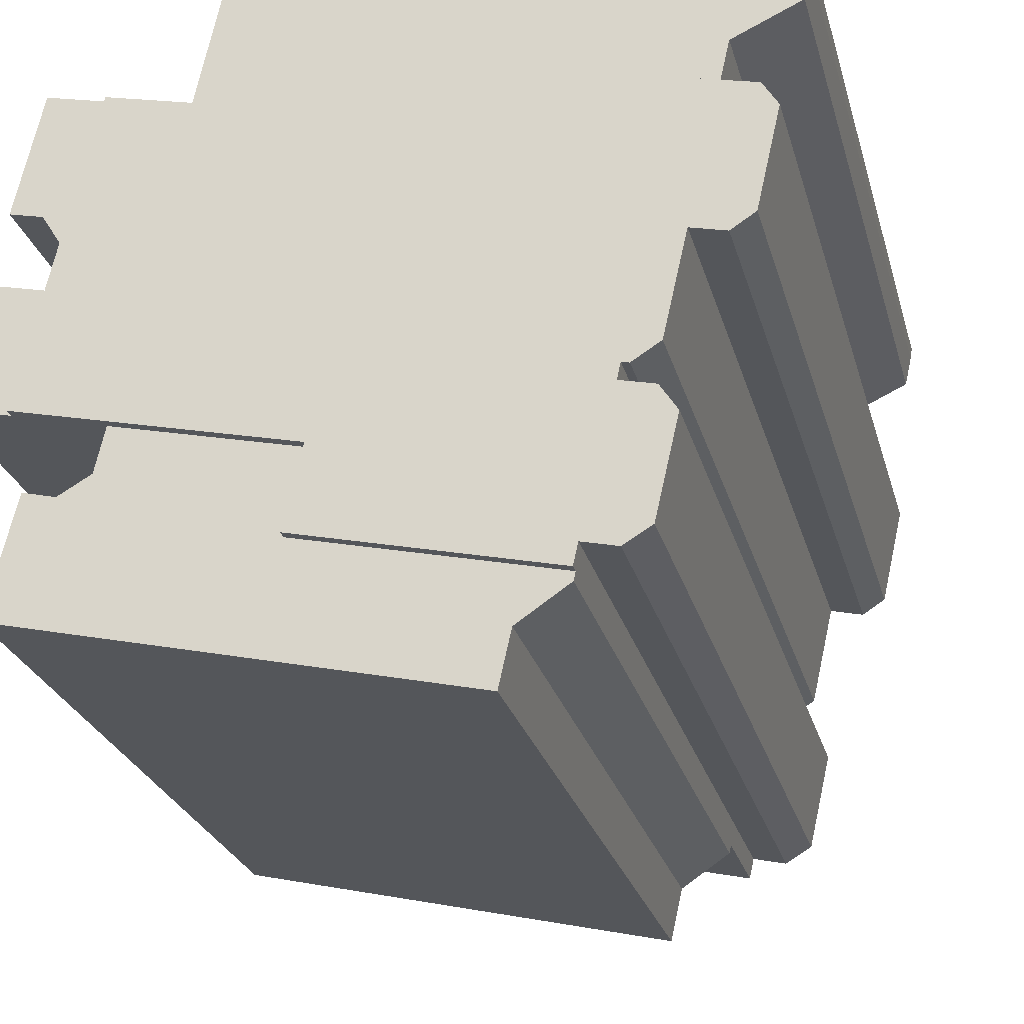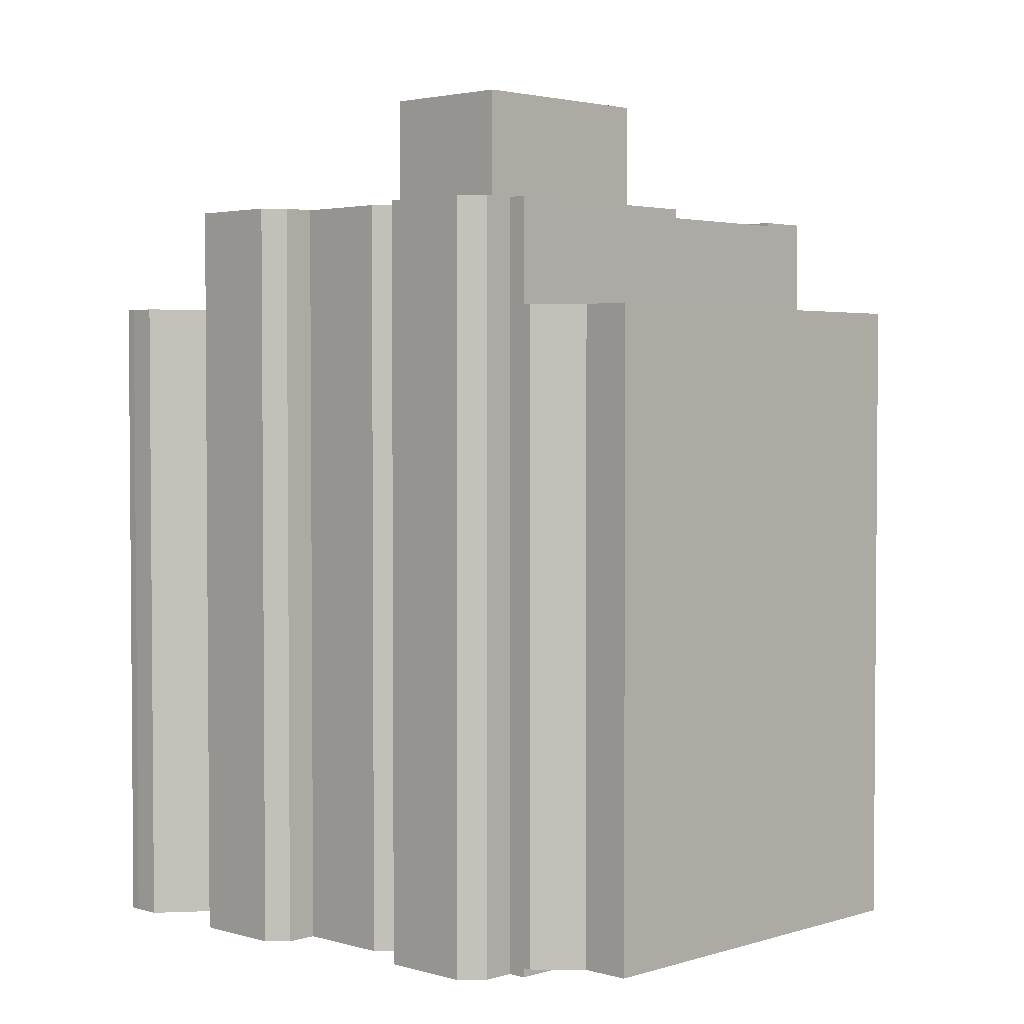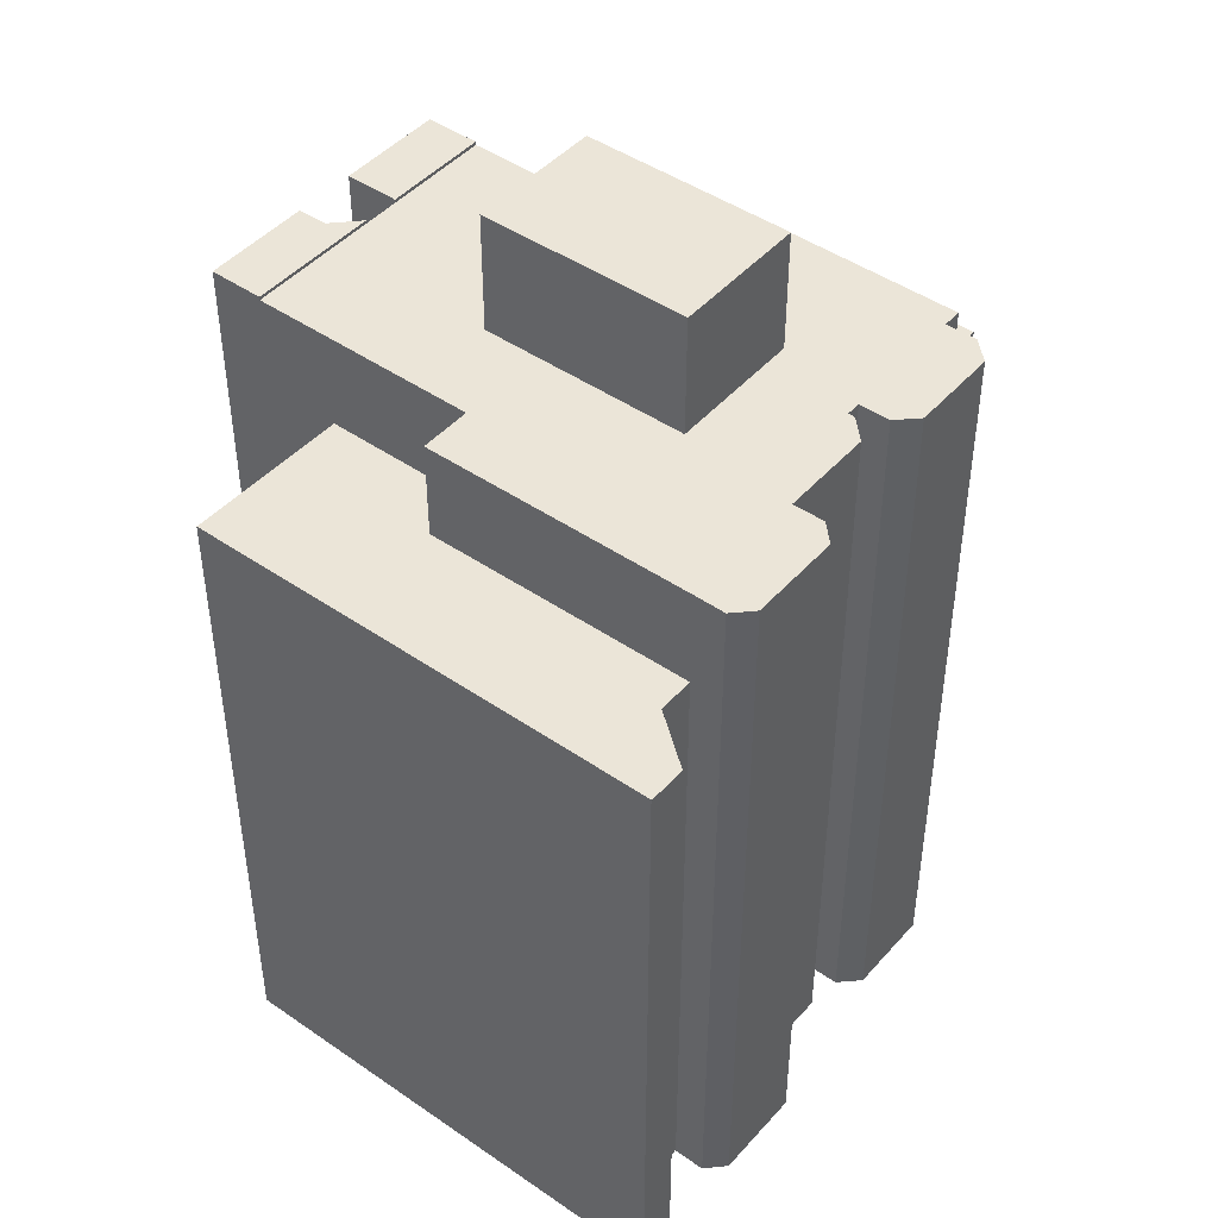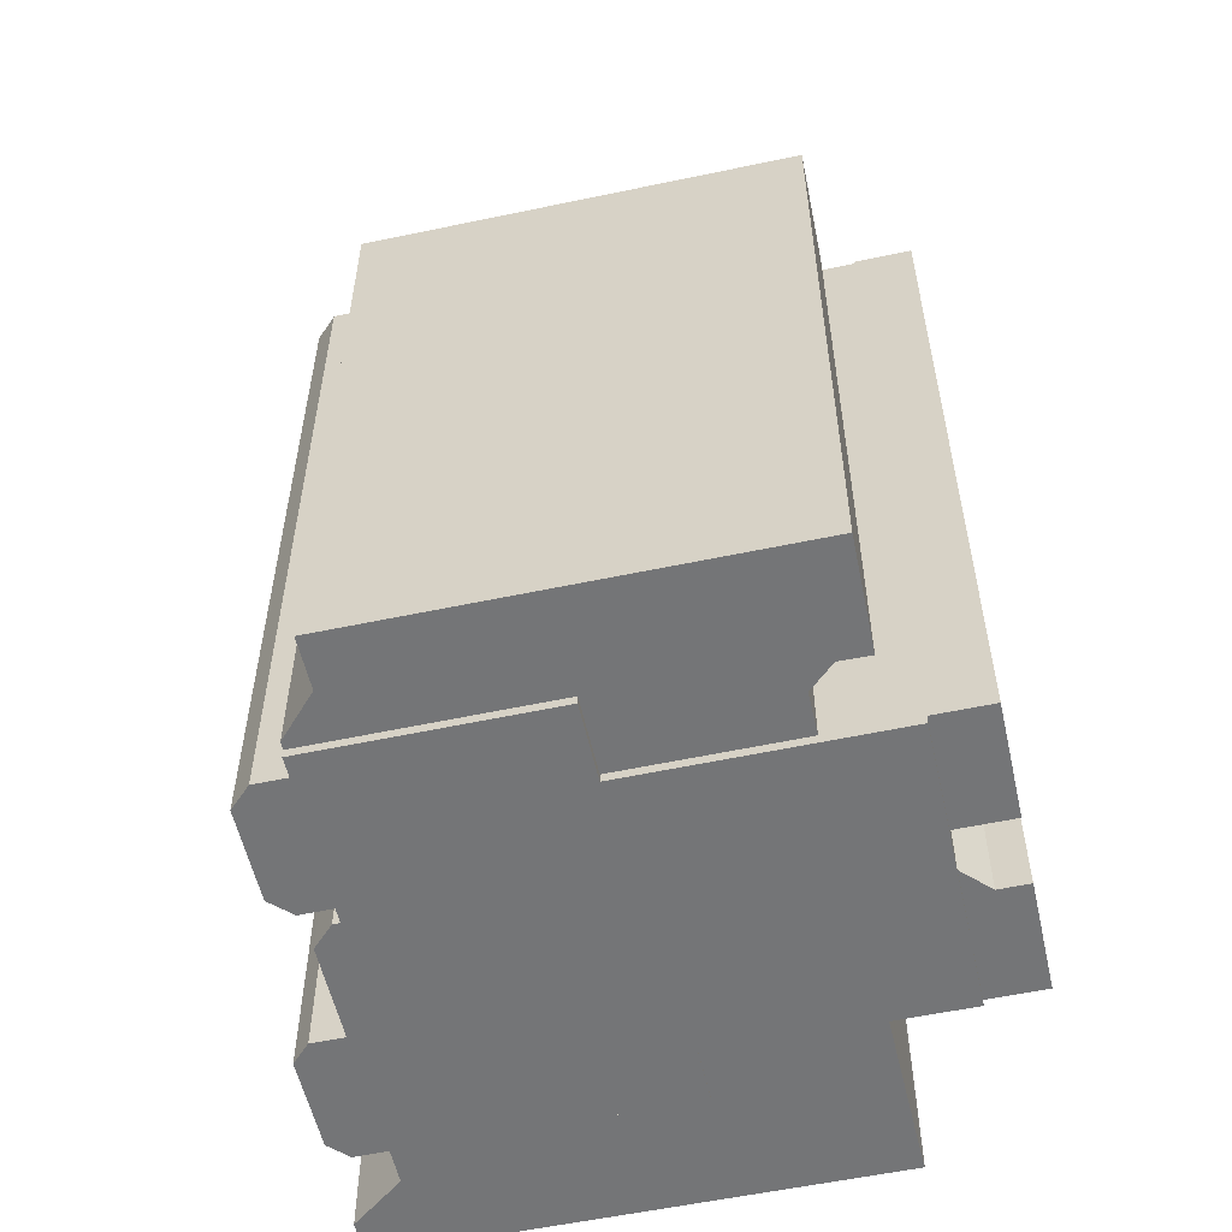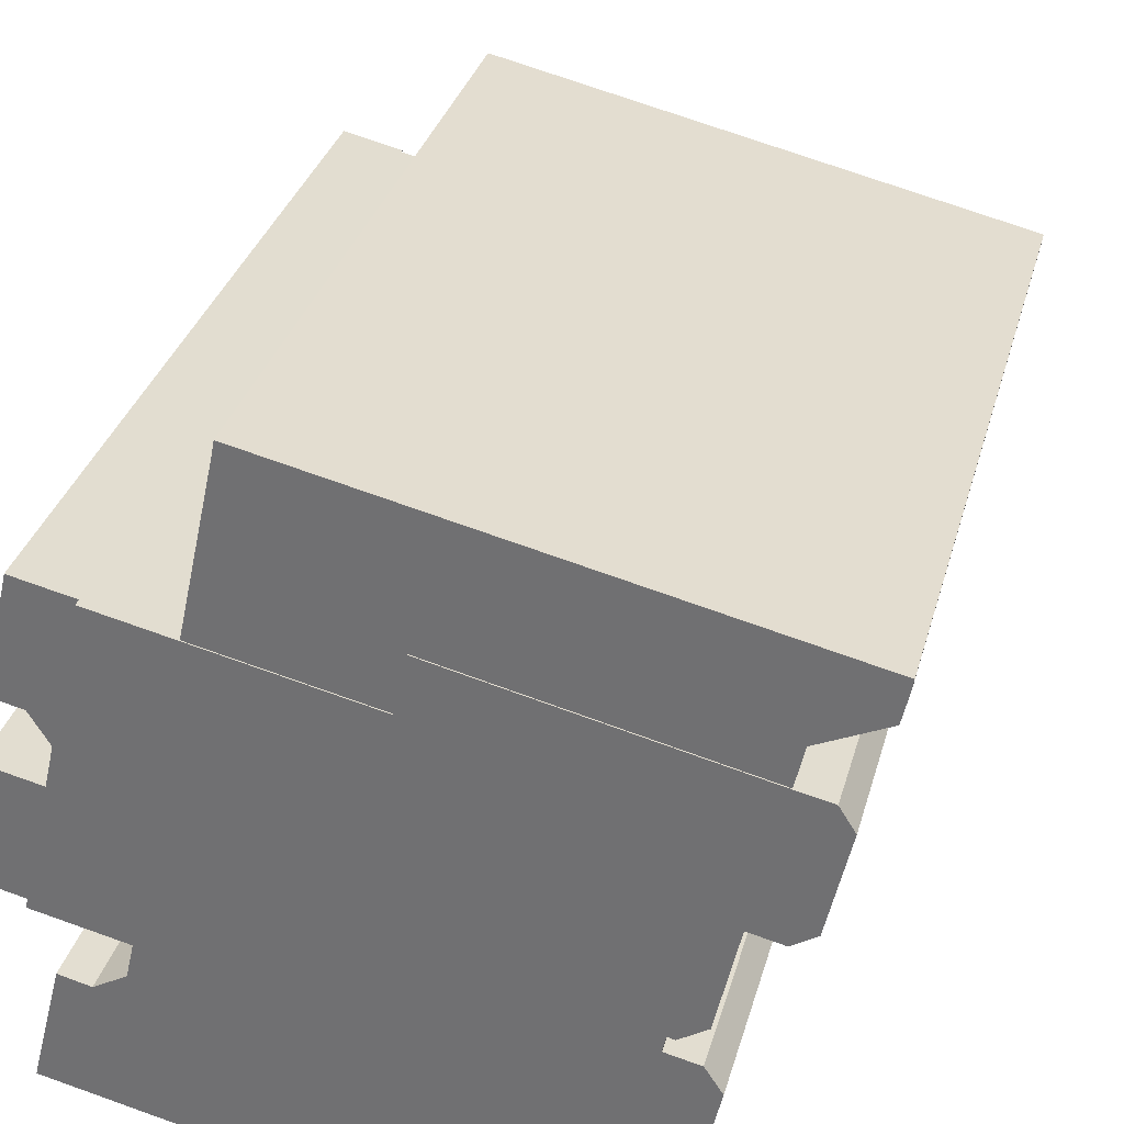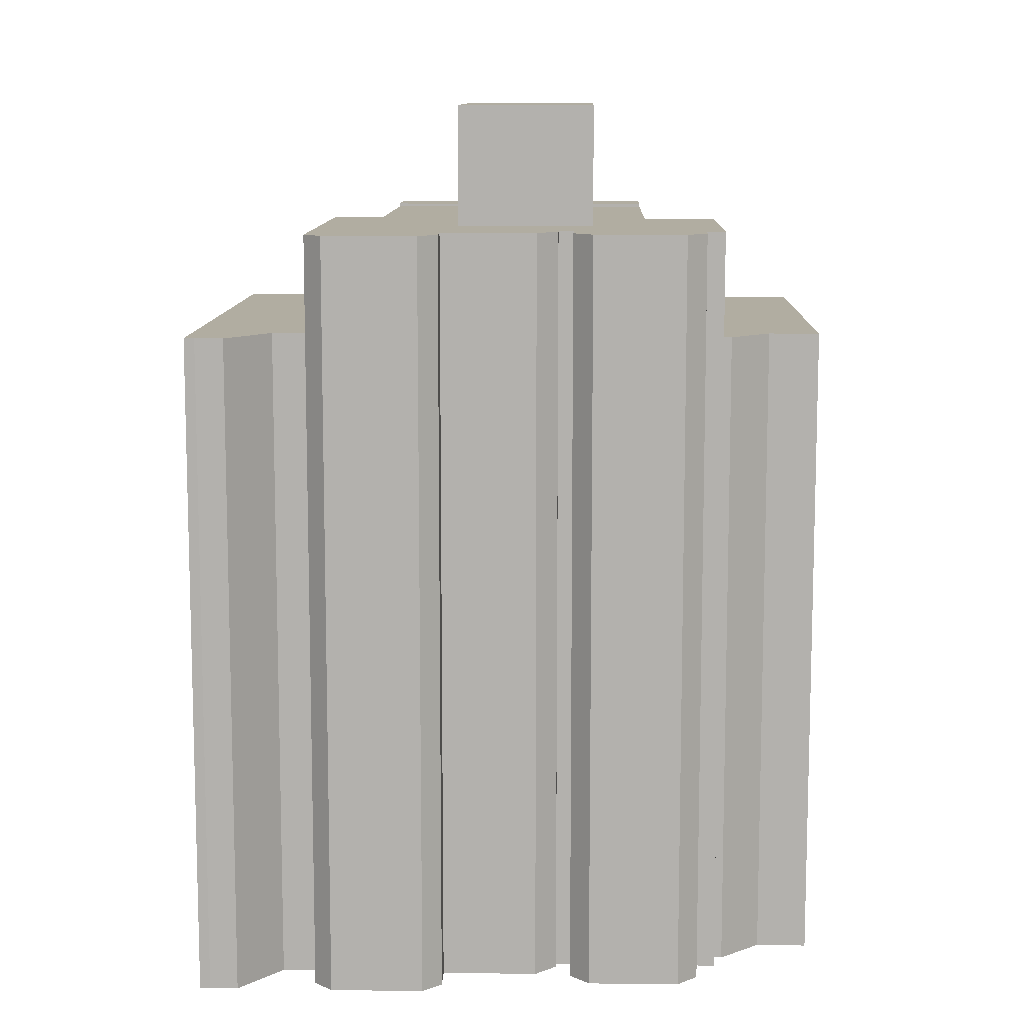
<metadata>
{"format":"obj","ext":"obj","renderer":"f3d","projection":"perspective","resolution":1024,"background":"white","views":[{"elev":-24.8,"azim":13.9,"up":"+Z"},{"elev":2.8,"azim":146.9,"up":"+Y"},{"elev":45.6,"azim":51.5,"up":"+Y"},{"elev":-56.4,"azim":-154.5,"up":"+Y"},{"elev":32.3,"azim":14.6,"up":"+Z"},{"elev":10.4,"azim":104.7,"up":"+Y"}]}
</metadata>
<code>
v  10.67 23.86 -0.8781
v  5.874 23.86 4.102
v  11.53 23.86 2.785
v  5.046 23.86 0.4323
v  12.2 17.69 -5.089
v  6.199 17.69 -3.5
v  12.24 17.69 -4.885
v  10.96 17.69 -5.924
v  10.67 17.69 -7.254
v  -0.3342 17.69 -4.706
v  1.946 17.69 -1.584
v  2.194 17.69 -0.5032
v  1.16 17.69 -2.038
v  0.3785 17.69 -1.844
v  6.651 17.69 -1.525
v  3.783 17.85 7.103
v  8.251 17.85 7.545
v  7.933 17.85 6.153
v  4.027 17.85 8.237
v  4.078 17.85 8.469
v  15.71 17.85 6.816
v  15.49 17.85 5.841
v  4.686 17.85 11.29
v  17.33 17.85 7.575
v  17.5 17.85 8.319
v  17.55 17.85 8.599
v  4.735 17.85 11.56
v  7.333 17.85 10.96
v  0.9091 20.63 3.951
v  0.2588 20.63 7.91
v  1.741 20.63 7.571
v  0.3858 20.63 4.798
v  -0.4123 20.63 4.981
v  0.0004452 20.63 -0.0006616
v  -0.8028 20.63 3.277
v  0.6763 20.63 2.938
v  -1.476 20.63 0.3378
v  6.199 20.53 -3.5
v  12.36 20.53 -4.364
v  12.24 20.53 -4.885
v  14.43 20.53 -1.739
v  14.02 20.53 -1.101
v  13.18 20.53 -0.9102
v  13.27 20.53 -0.5125
v  14.71 20.53 2.4
v  0.6763 20.53 2.938
v  7.933 20.53 6.153
v  0.0004432 20.53 -0.0006586
v  3.783 20.53 7.103
v  0.9091 20.53 3.951
v  1.741 20.53 7.571
v  2.201 20.53 7.466
v  15.56 20.53 2.202
v  16.71 20.53 5.052
v  16.15 20.53 2.585
v  6.652 20.53 -1.525
v  16.34 20.53 5.648
v  2.194 20.53 -0.5033
v  15.49 20.53 5.841
v  8.251 20.53 7.545
v  13.45 20.53 -0.555
v  14.13 20.53 -0.125
v  13.2 20.53 -4.559
v  13.88 20.53 -4.152
v  10.67 -0.25 -0.8773
v  5.046 20.53 0.4324
v  5.046 -0.25 0.4331
v  10.67 20.53 -0.878
v  11.53 20.53 2.785
v  11.53 -0.25 2.786
v  5.873 20.53 4.102
v  5.873 -0.25 4.102
v  12.24 -0.25 -4.885
v  6.198 -0.25 -3.5
v  6.651 -0.25 -1.524
v  2.193 -0.25 -0.5027
v  0 -0.25 -1.531e-17
v  0.6759 -0.25 2.939
v  0.9087 -0.25 3.952
v  1.741 -0.25 7.571
v  2.2 -0.25 7.466
v  3.782 -0.25 7.104
v  7.932 -0.25 6.154
v  8.251 -0.25 7.545
v  15.49 -0.25 5.842
v  16.34 -0.25 5.649
v  16.71 -0.25 5.052
v  16.15 -0.25 2.586
v  15.56 -0.25 2.203
v  14.71 -0.25 2.4
v  14.13 -0.25 -0.1244
v  13.45 -0.25 -0.5543
v  13.27 -0.25 -0.5119
v  13.18 -0.25 -0.9095
v  14.02 -0.25 -1.101
v  14.43 -0.25 -1.739
v  13.88 -0.25 -4.151
v  13.2 -0.25 -4.559
v  12.36 -0.25 -4.364
v  10.67 5.372e-17 -0.8773
v  11.53 -1.706e-16 2.786
v  5.046 -2.652e-17 0.4331
v  5.873 -2.512e-16 4.102
v  12.2 3.116e-16 -5.089
v  12.24 2.991e-16 -4.885
v  10.96 3.627e-16 -5.923
v  10.67 4.442e-16 -7.254
v  -0.3346 2.881e-16 -4.705
v  0.3781 1.129e-16 -1.843
v  1.159 1.247e-16 -2.037
v  1.946 9.695e-17 -1.583
v  2.193 3.078e-17 -0.5027
v  6.651 9.334e-17 -1.524
v  6.198 2.143e-16 -3.5
v  3.782 -0.22 7.104
v  4.027 -0.22 8.238
v  4.077 -0.22 8.469
v  4.685 -0.22 11.29
v  4.735 -0.22 11.56
v  7.332 -0.22 10.96
v  17.55 -0.22 8.6
v  17.5 -0.22 8.32
v  17.33 -0.22 7.576
v  15.71 -0.22 6.817
v  15.49 -0.22 5.842
v  8.251 -0.22 7.545
v  7.932 -0.22 6.154
v  0.9087 -0.06 3.951
v  1.741 -0.06 7.571
v  0.3854 -0.06 4.798
v  -0.4127 -0.06 4.981
v  0.2584 -0.06 7.911
v  5.331e-06 4.85e-22 -7.92e-06
v  0.6759 -1.8e-16 2.939
v  -1.477 -2.072e-17 0.3384
v  -0.8032 -2.007e-16 3.278
g defaultobject
f 1 2 3
f 2 1 4
f 5 6 7
f 6 5 8
f 6 8 9
f 6 9 10
f 6 10 11
f 6 11 12
f 11 10 13
f 13 10 14
f 12 15 6
f 16 17 18
f 17 16 19
f 17 19 20
f 17 21 22
f 21 17 20
f 21 20 23
f 21 23 24
f 24 23 25
f 25 23 26
f 26 23 27
f 26 27 28
f 29 30 31
f 30 29 32
f 33 30 32
f 34 35 36
f 35 34 37
f 38 39 40
f 39 38 41
f 41 38 42
f 42 38 43
f 43 38 44
f 44 38 45
f 46 47 48
f 47 46 49
f 49 46 50
f 49 50 51
f 49 51 52
f 53 54 55
f 54 53 45
f 54 45 38
f 54 38 56
f 54 56 57
f 57 56 58
f 57 58 59
f 59 58 47
f 59 47 60
f 47 58 48
f 61 45 62
f 45 61 44
f 63 41 64
f 41 63 39
f 65 66 67
f 66 65 68
f 69 65 70
f 65 69 68
f 71 70 72
f 70 71 69
f 67 71 72
f 71 67 66
f 38 73 74
f 73 38 40
f 56 74 75
f 74 56 38
f 58 75 76
f 75 58 56
f 48 76 77
f 76 48 58
f 46 77 78
f 77 46 48
f 50 78 79
f 78 50 46
f 51 79 80
f 79 51 50
f 81 51 80
f 51 81 52
f 82 52 81
f 52 82 49
f 83 49 82
f 49 83 47
f 60 83 84
f 83 60 47
f 85 60 84
f 60 85 59
f 86 59 85
f 59 86 57
f 87 57 86
f 57 87 54
f 88 54 87
f 54 88 55
f 53 88 89
f 88 53 55
f 45 89 90
f 89 45 53
f 91 45 90
f 45 91 62
f 61 91 92
f 91 61 62
f 44 92 93
f 92 44 61
f 94 44 93
f 44 94 43
f 95 43 94
f 43 95 42
f 96 42 95
f 42 96 41
f 97 41 96
f 41 97 64
f 63 97 98
f 97 63 64
f 39 98 99
f 98 39 63
f 73 39 99
f 39 73 40
f 100 3 101
f 3 100 1
f 4 100 102
f 100 4 1
f 2 102 103
f 102 2 4
f 101 2 103
f 2 101 3
f 104 7 105
f 7 104 5
f 106 5 104
f 5 106 8
f 107 8 106
f 8 107 9
f 10 107 108
f 107 10 9
f 14 108 109
f 108 14 10
f 110 14 109
f 14 110 13
f 111 13 110
f 13 111 11
f 12 111 112
f 111 12 11
f 113 12 112
f 12 113 15
f 114 15 113
f 15 114 6
f 105 6 114
f 6 105 7
f 19 115 116
f 115 19 16
f 20 116 117
f 116 20 19
f 23 117 118
f 117 23 20
f 27 118 119
f 118 27 23
f 120 27 119
f 27 120 28
f 121 28 120
f 28 121 26
f 122 26 121
f 26 122 25
f 123 25 122
f 25 123 24
f 21 123 124
f 123 21 24
f 125 21 124
f 21 125 22
f 17 125 126
f 125 17 22
f 127 17 126
f 17 127 18
f 16 127 115
f 127 16 18
f 128 31 129
f 31 128 29
f 32 128 130
f 128 32 29
f 33 130 131
f 130 33 32
f 30 131 132
f 131 30 33
f 129 30 132
f 30 129 31
f 133 36 134
f 36 133 34
f 37 133 135
f 133 37 34
f 35 135 136
f 135 35 37
f 134 35 136
f 35 134 36
f 100 103 102
f 103 100 101
f 105 106 104
f 106 105 114
f 112 111 113
f 106 108 107
f 108 106 114
f 108 114 113
f 108 113 111
f 108 111 110
f 108 110 109
f 127 116 115
f 116 127 117
f 117 127 118
f 118 127 120
f 120 127 126
f 120 126 121
f 121 126 124
f 124 126 125
f 121 124 123
f 121 123 122
f 120 119 118
f 129 130 128
f 130 129 131
f 131 129 132
f 133 136 135
f 136 133 134
f 96 94 97
f 94 96 95
f 73 75 74
f 75 73 82
f 82 73 83
f 83 73 99
f 83 99 84
f 84 99 98
f 84 98 94
f 84 94 93
f 84 93 85
f 94 98 97
f 85 93 92
f 85 92 91
f 85 91 90
f 85 90 89
f 85 89 88
f 85 88 87
f 85 87 86
f 76 78 77
f 78 76 79
f 79 76 75
f 79 75 80
f 80 75 81
f 81 75 82

</code>
